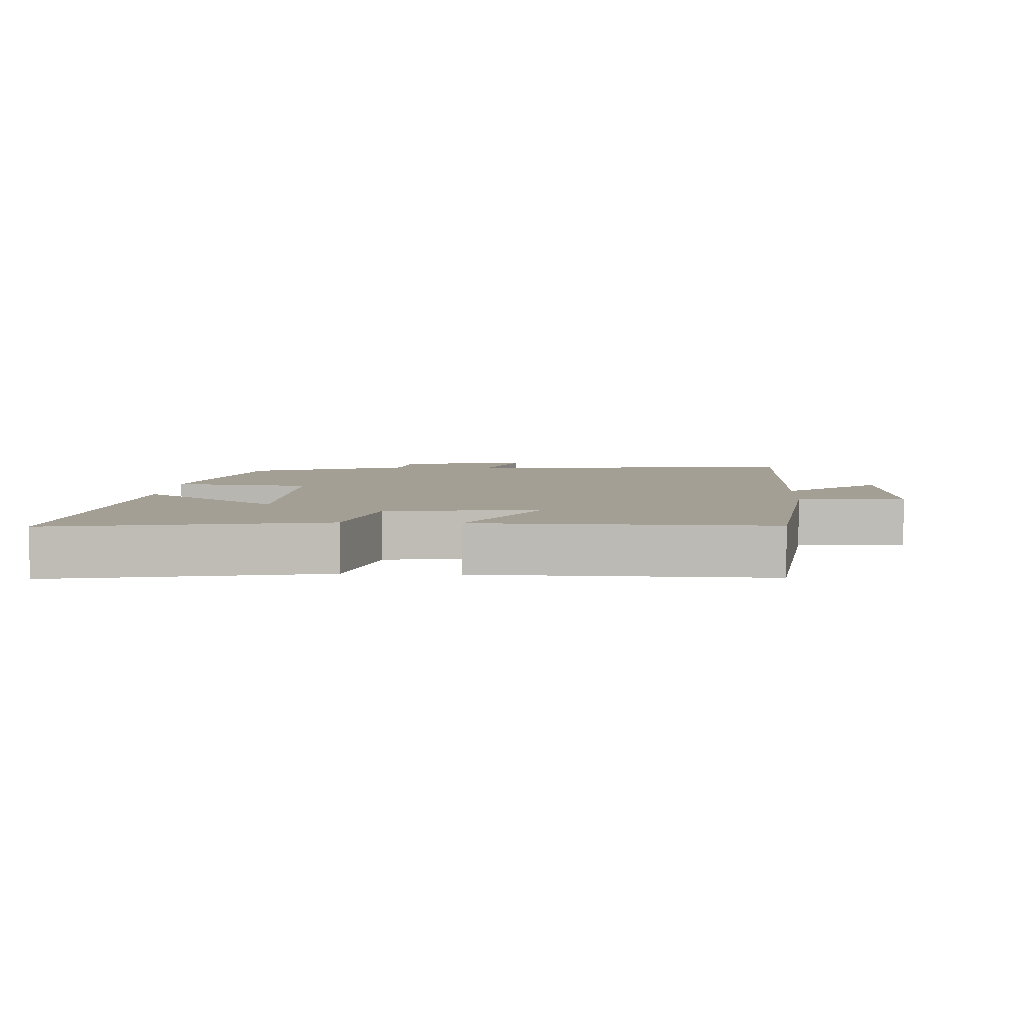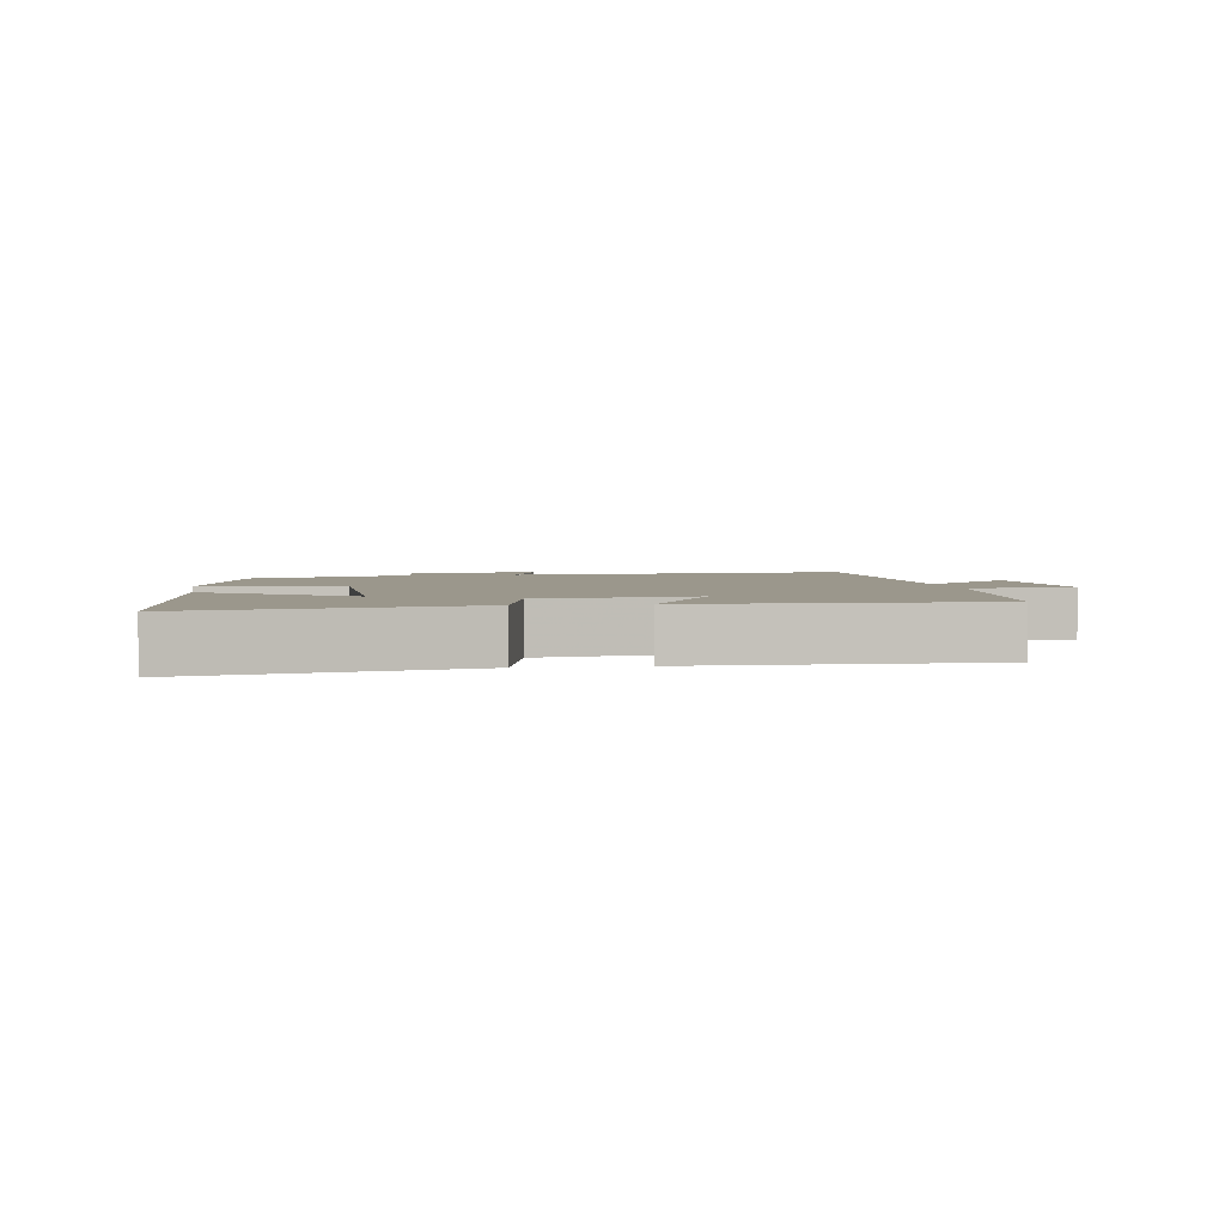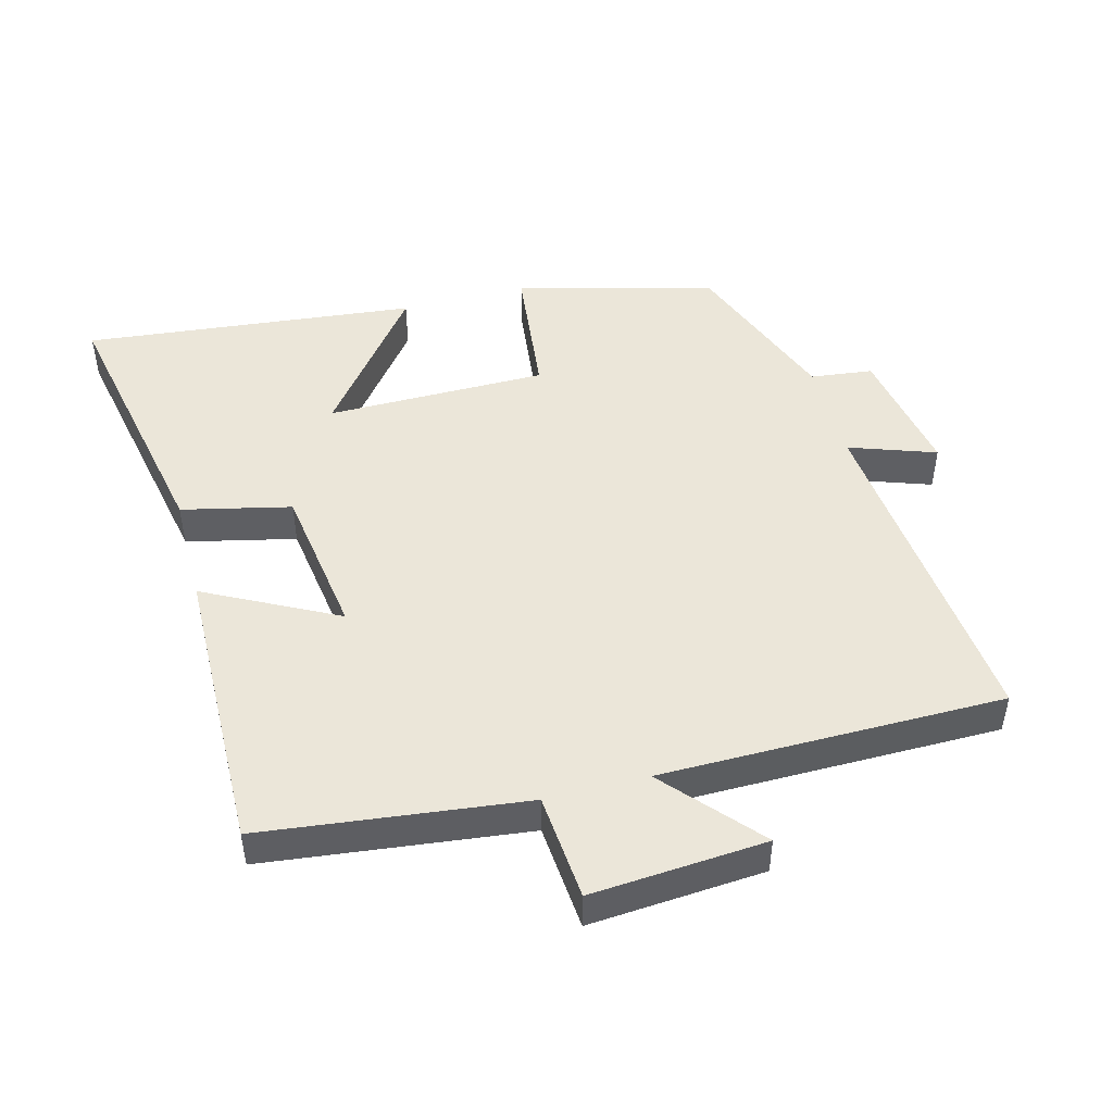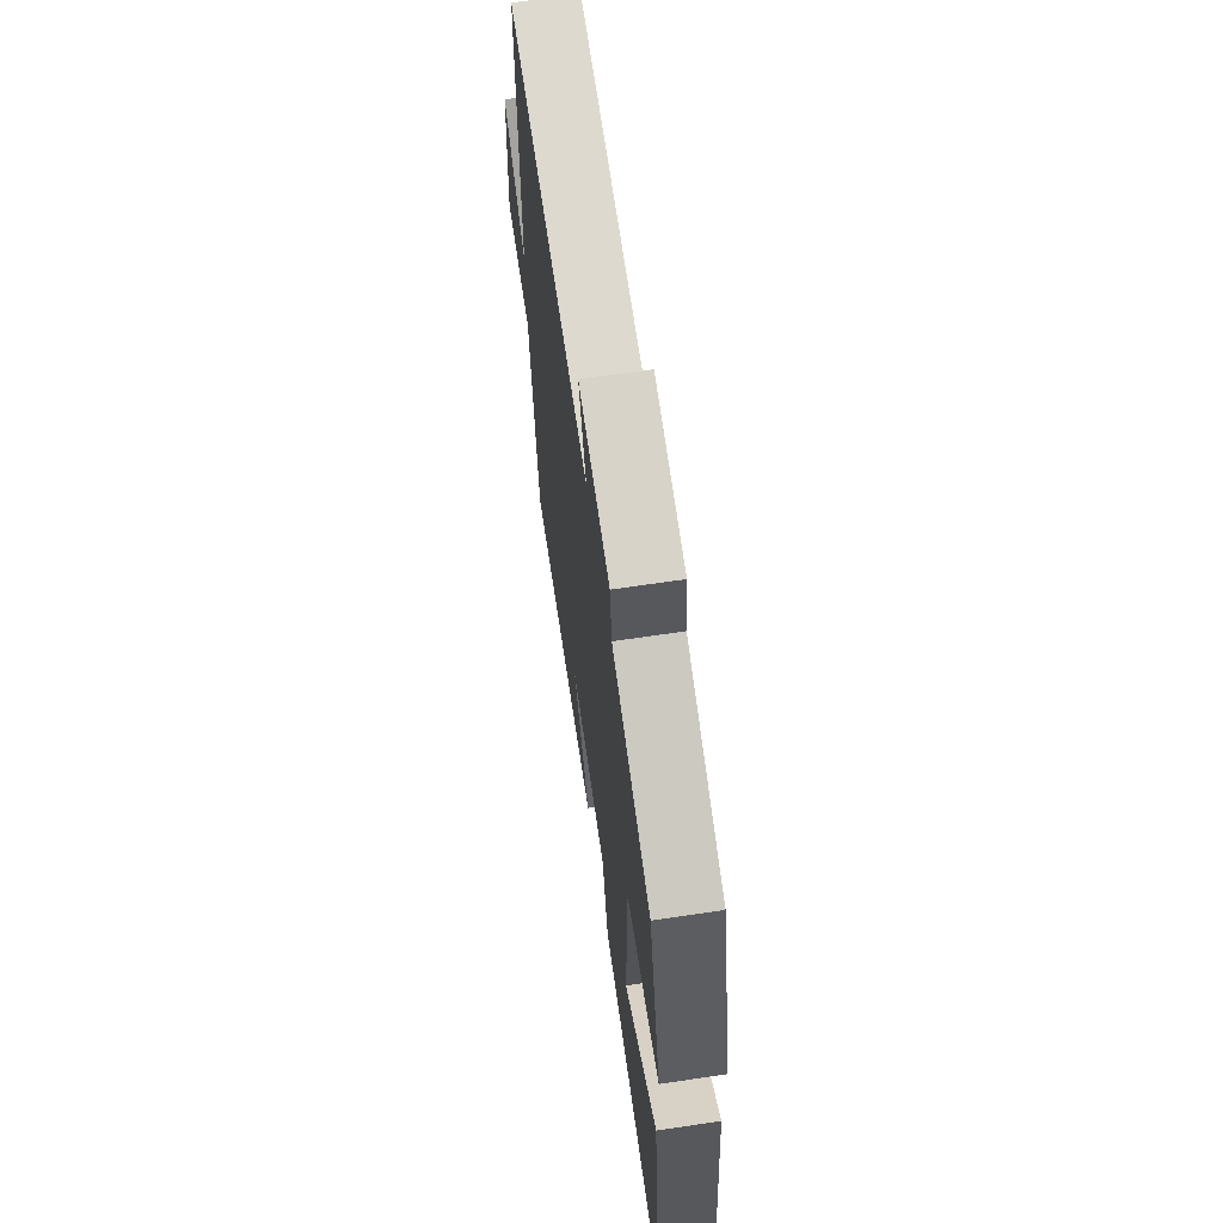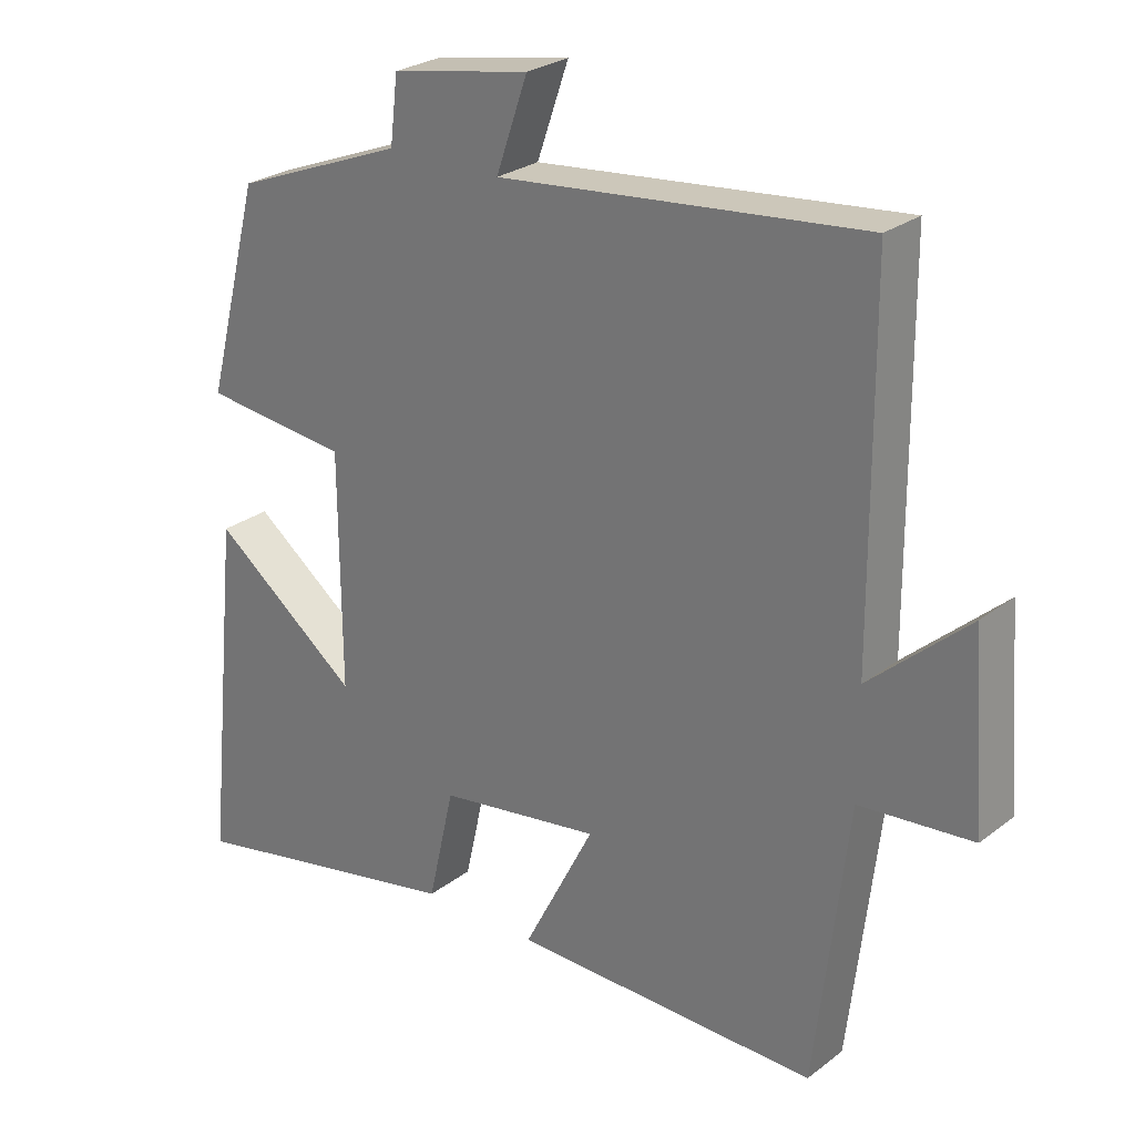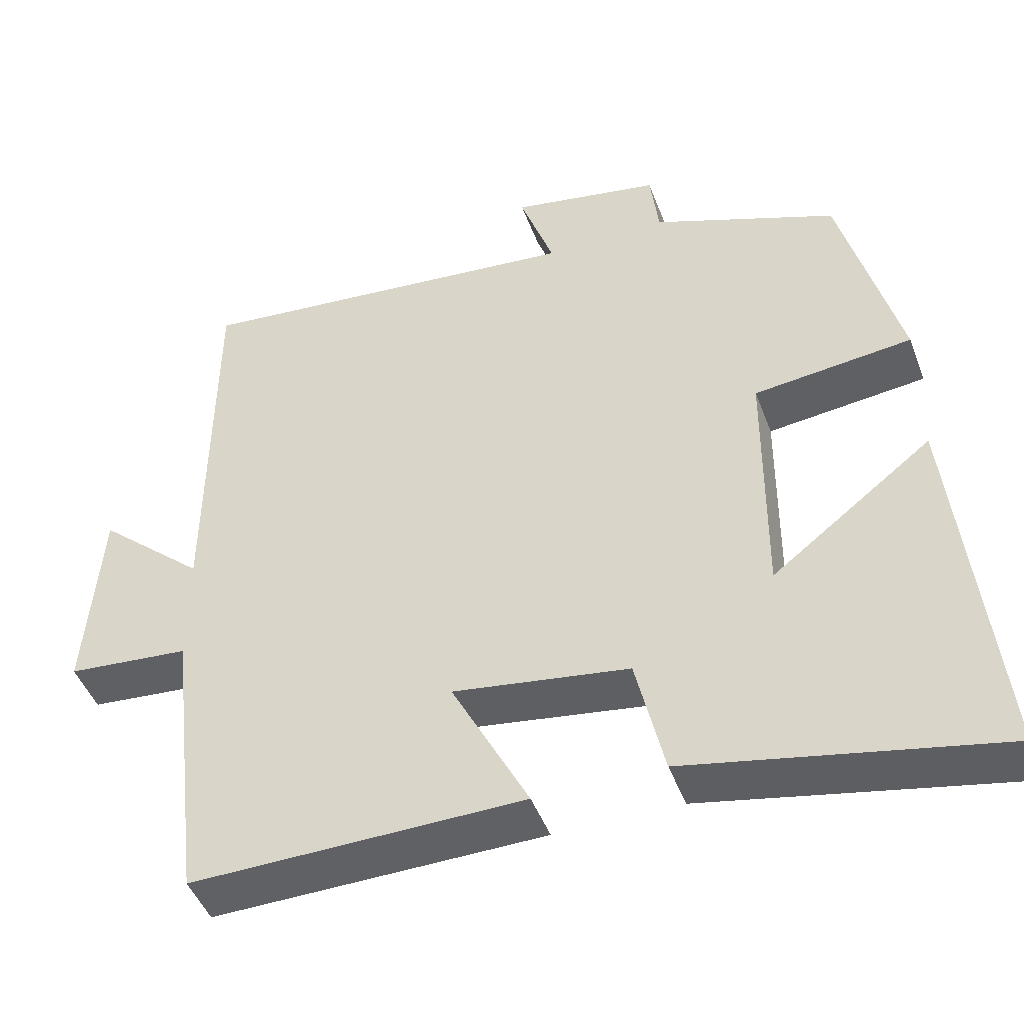
<metadata>
{"format":"obj","ext":"obj","renderer":"f3d","projection":"perspective","resolution":1024,"background":"white","views":[{"elev":5.5,"azim":-176.5,"up":"+Y"},{"elev":2.8,"azim":170.9,"up":"+Y"},{"elev":47.8,"azim":-104.7,"up":"+Y"},{"elev":66.4,"azim":81.5,"up":"+Z"},{"elev":26.2,"azim":-139.9,"up":"+Z"},{"elev":-46.2,"azim":20.0,"up":"+Z"}]}
</metadata>
<code>
v 0.423 0.07 0.406
v 0.5 0.07 0.11
v 0.293 0.07 0.087
v 0.291 0.07 -0.243
v 0.5 0.07 -0.082
v 0.551 0.07 -0.581
v 0.147 0.07 -0.5
v 0.11 0.07 -0.337
v -0.12 0.07 -0.303
v -0.019 0.07 -0.5
v -0.454 0.07 -0.507
v -0.5 0.07 -0.114
v -0.66 0.07 -0.1
v -0.64 0.07 0.162
v -0.5 0.07 0.038
v -0.497 0.07 0.551
v 0.019 0.07 0.5
v -0.026 0.07 0.629
v 0.17 0.07 0.593
v 0.181 0.07 0.5
v 0.423 0 0.406
v 0.5 0 0.11
v 0.293 0 0.087
v 0.291 0 -0.243
v 0.5 0 -0.082
v 0.551 0 -0.581
v 0.147 0 -0.5
v 0.11 0 -0.337
v -0.12 0 -0.303
v -0.019 0 -0.5
v -0.454 0 -0.507
v -0.5 0 -0.114
v -0.66 0 -0.1
v -0.64 0 0.162
v -0.5 0 0.038
v -0.497 0 0.551
v 0.019 0 0.5
v -0.026 0 0.629
v 0.17 0 0.593
v 0.181 0 0.5
f 17 18 19 20
f 17 20 1 2
f 15 16 17 2
f 12 13 14 15
f 9 10 11 12
f 8 9 12 15
f 6 7 8
f 4 5 6
f 4 6 8 15
f 15 2 3
f 3 4 15
f 40 39 38 37
f 22 21 40 37
f 22 37 36 35
f 35 34 33 32
f 32 31 30 29
f 35 32 29 28
f 28 27 26
f 26 25 24
f 35 28 26 24
f 23 22 35
f 35 24 23
f 1 21 22 2
f 2 22 23 3
f 3 23 24 4
f 4 24 25 5
f 5 25 26 6
f 6 26 27 7
f 7 27 28 8
f 8 28 29 9
f 9 29 30 10
f 10 30 31 11
f 11 31 32 12
f 12 32 33 13
f 13 33 34 14
f 14 34 35 15
f 15 35 36 16
f 16 36 37 17
f 17 37 38 18
f 18 38 39 19
f 19 39 40 20
f 20 40 21 1

</code>
